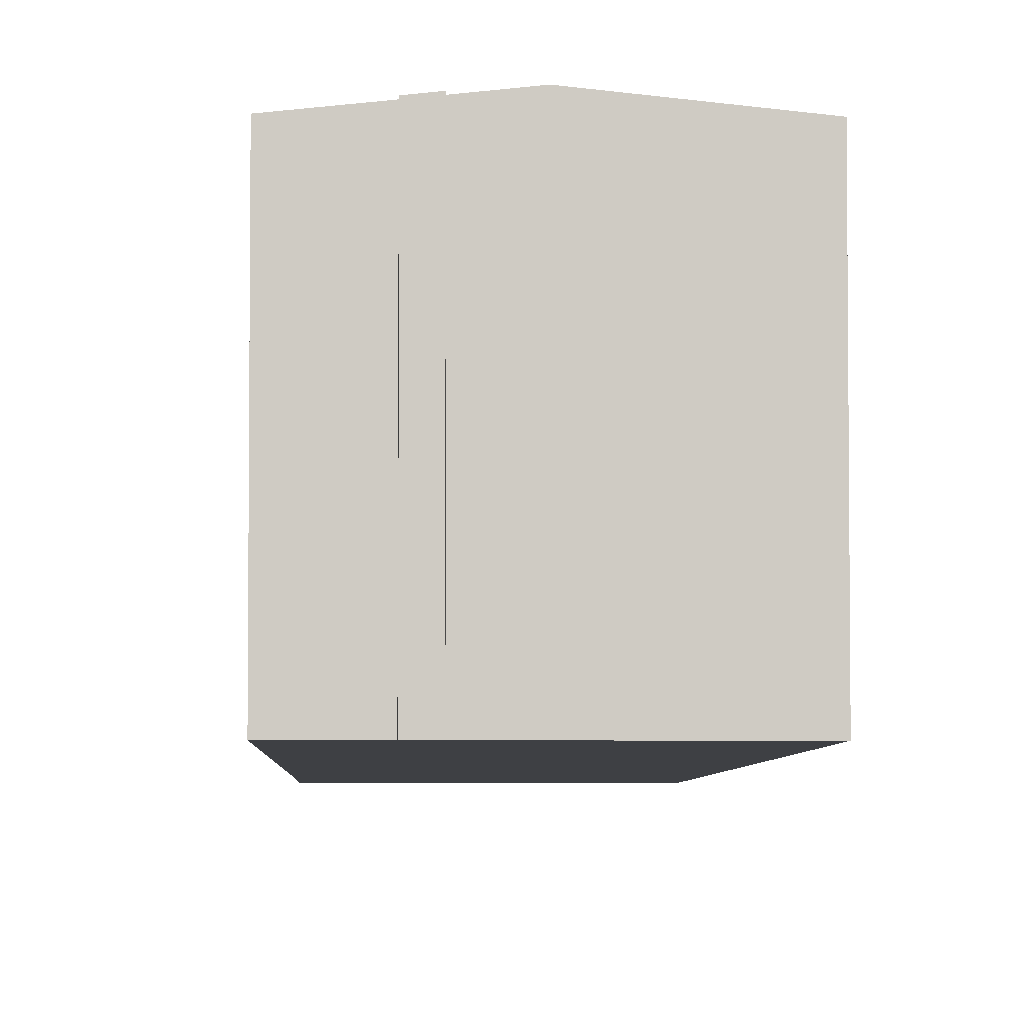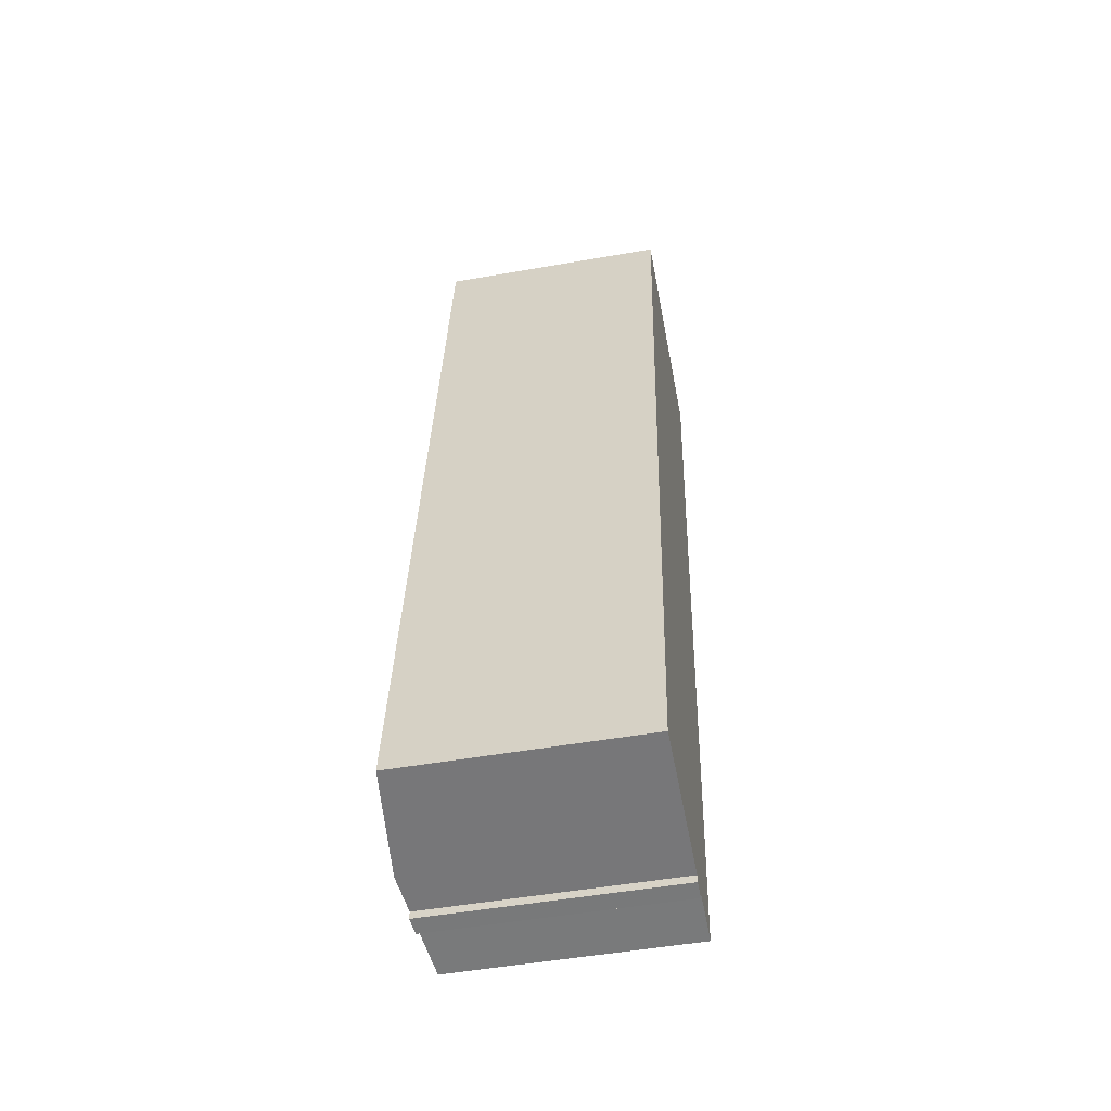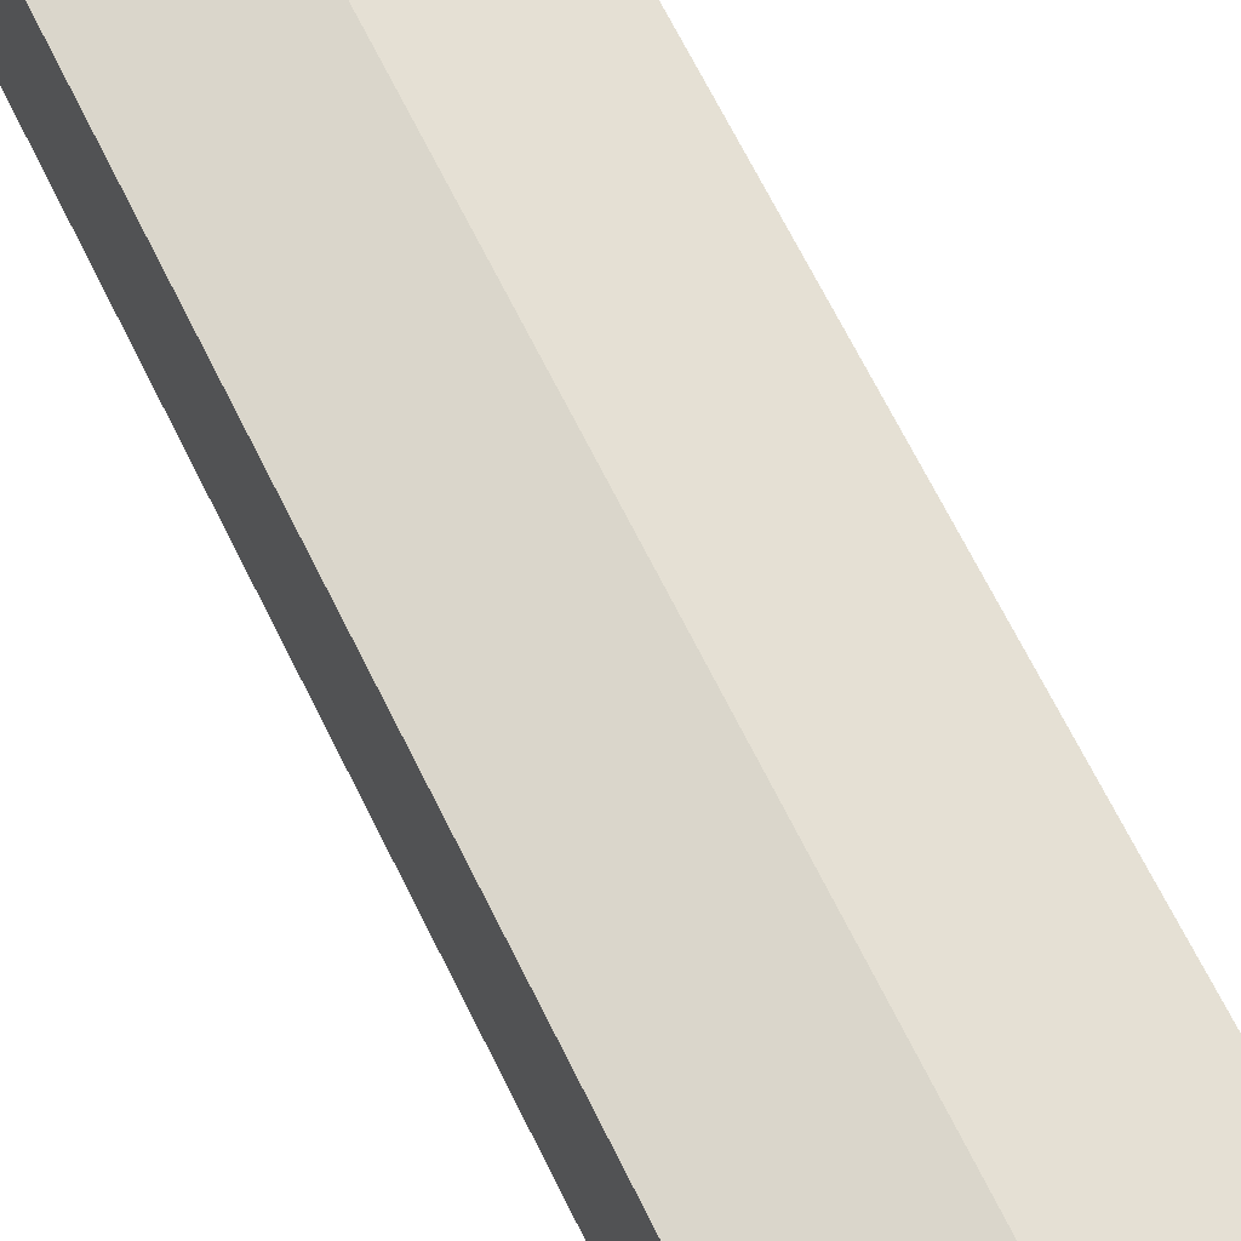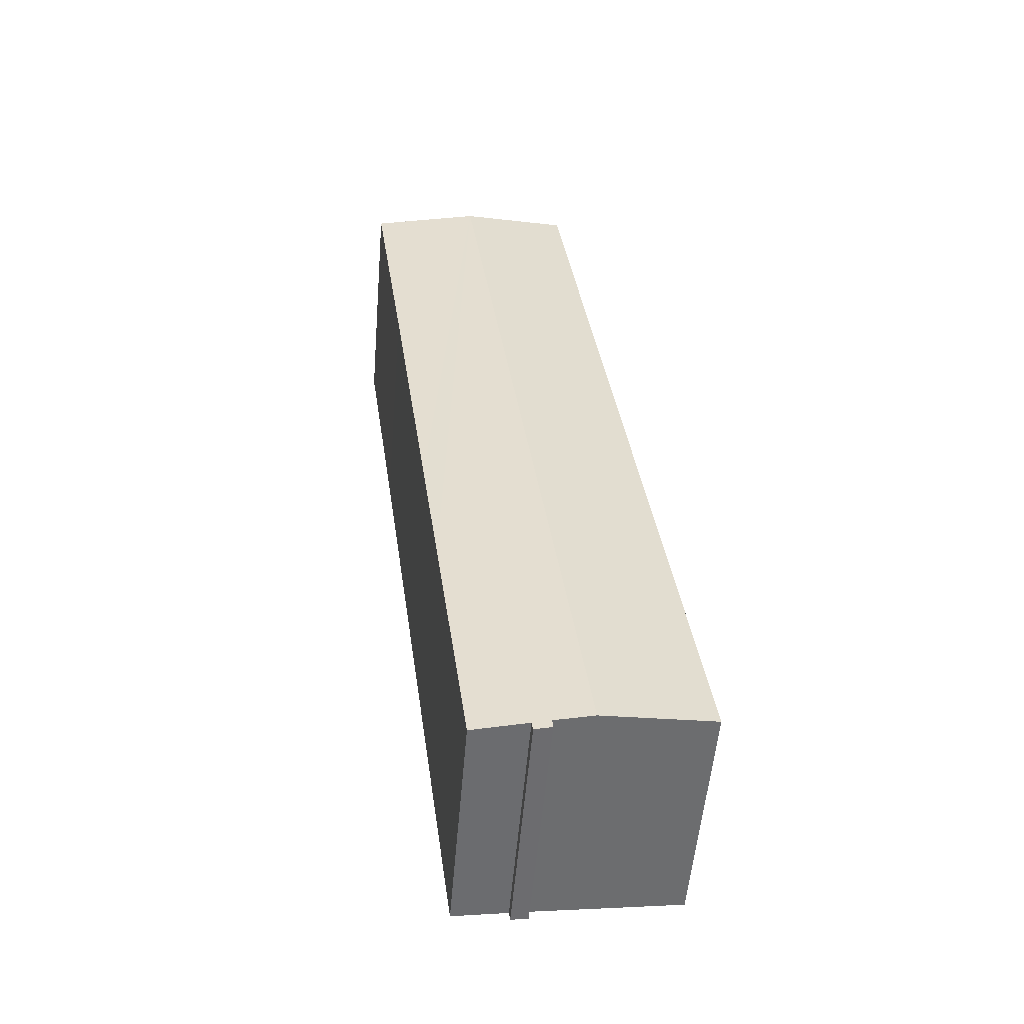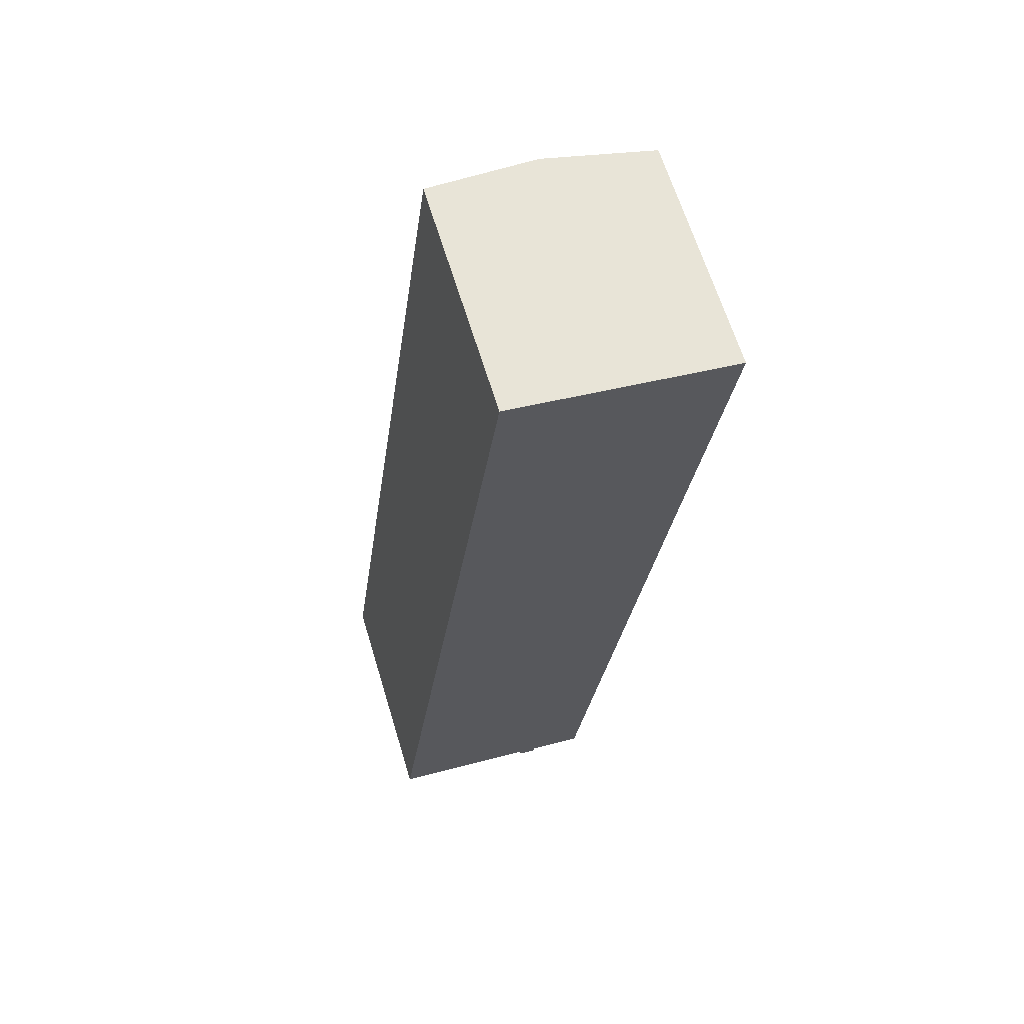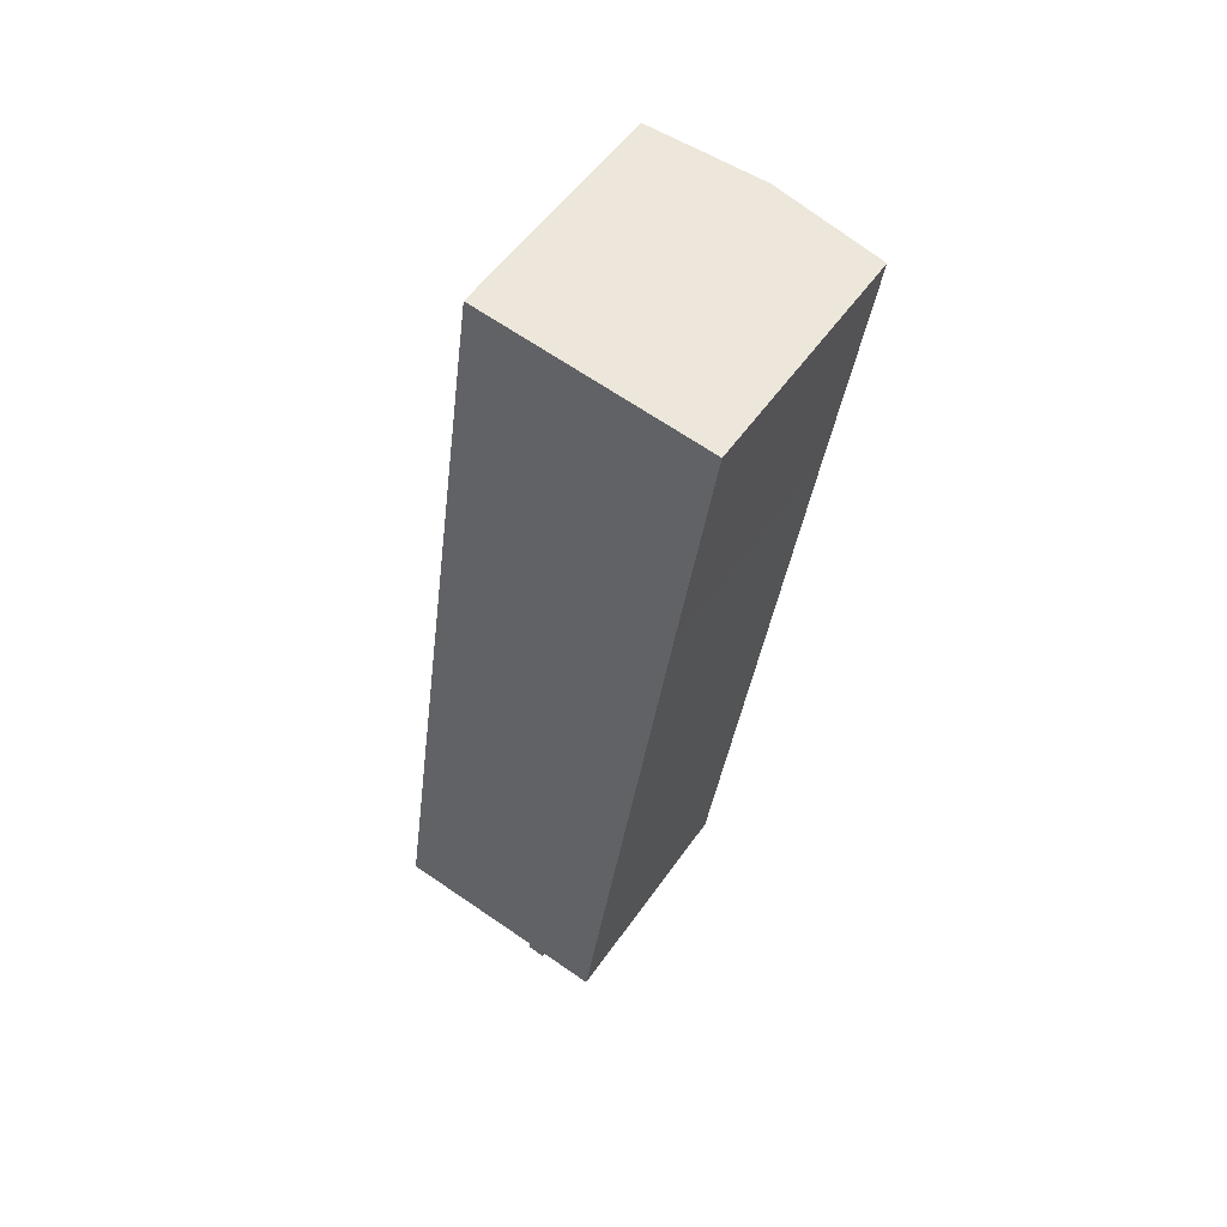
<metadata>
{"format":"obj","ext":"obj","renderer":"f3d","projection":"perspective","resolution":1024,"background":"white","views":[{"elev":-4.7,"azim":-173.9,"up":"+Y"},{"elev":-50.0,"azim":-79.0,"up":"+Z"},{"elev":69.2,"azim":-18.7,"up":"+Y"},{"elev":-54.0,"azim":175.3,"up":"+Z"},{"elev":64.7,"azim":-16.9,"up":"+Z"},{"elev":52.9,"azim":33.8,"up":"+Z"}]}
</metadata>
<code>
v  6.161 10.05 -1.168
v  6.928 9.973 -0.928
v  6.875 9.973 -1.268
v  6.198 10.05 -0.82
v  10.62 9.732 9.107
v  9.206 9.731 -1.264
v  4.598 10.22 -0.608
v  9.848 10.22 37.52
v  11.37 9.732 14.53
v  13.04 9.733 26.73
v  14.03 9.732 33.84
v  14.45 9.731 36.88
v  12.56 9.932 37.14
v  1.471 9.888 -0.195
v  0 9.732 5.959e-16
v  1.83 9.731 13.38
v  2.023 9.731 14.79
v  6.443 9.859 37.99
v  5.219 9.729 38.16
v  6.161 7.152e-17 -1.168
v  6.875 7.764e-17 -1.268
v  6.198 5.021e-17 -0.82
v  4.598 3.723e-17 -0.608
v  0 0 0
v  1.471 1.194e-17 -0.195
v  6.928 5.682e-17 -0.928
v  9.206 7.74e-17 -1.264
v  1.83 -8.193e-16 13.38
v  2.023 -9.057e-16 14.79
v  5.219 -2.337e-15 38.16
v  12.56 -2.274e-15 37.14
v  14.45 -2.258e-15 36.88
v  6.443 -2.326e-15 37.99
v  9.848 -2.297e-15 37.52
v  14.03 -2.072e-15 33.84
v  13.04 -1.637e-15 26.73
v  11.37 -8.898e-16 14.53
v  10.62 -5.576e-16 9.107
g defaultobject
f 1 2 3
f 2 1 4
f 2 5 6
f 5 2 4
f 5 4 7
f 5 7 8
f 5 8 9
f 9 8 10
f 10 8 11
f 11 8 12
f 12 8 13
f 14 8 7
f 8 14 15
f 8 15 16
f 8 16 17
f 8 17 18
f 18 17 19
f 3 20 1
f 20 3 21
f 22 7 4
f 7 22 14
f 14 22 15
f 15 22 23
f 15 23 24
f 24 23 25
f 6 26 2
f 26 6 27
f 1 22 4
f 22 1 20
f 24 16 15
f 16 24 28
f 16 28 17
f 17 28 19
f 19 28 29
f 19 29 30
f 30 18 19
f 18 30 8
f 8 30 13
f 13 30 12
f 12 30 31
f 12 31 32
f 31 30 33
f 31 33 34
f 32 11 12
f 11 32 10
f 10 32 35
f 10 35 36
f 10 36 9
f 9 36 37
f 9 37 5
f 5 37 38
f 5 38 6
f 6 38 27
f 26 3 2
f 3 26 21
f 20 26 22
f 26 20 21
f 29 33 30
f 33 29 34
f 34 29 31
f 31 29 32
f 32 29 35
f 35 29 36
f 36 29 37
f 37 29 28
f 37 28 38
f 38 28 24
f 38 24 23
f 38 23 22
f 38 22 27
f 23 24 25
f 27 22 26

</code>
